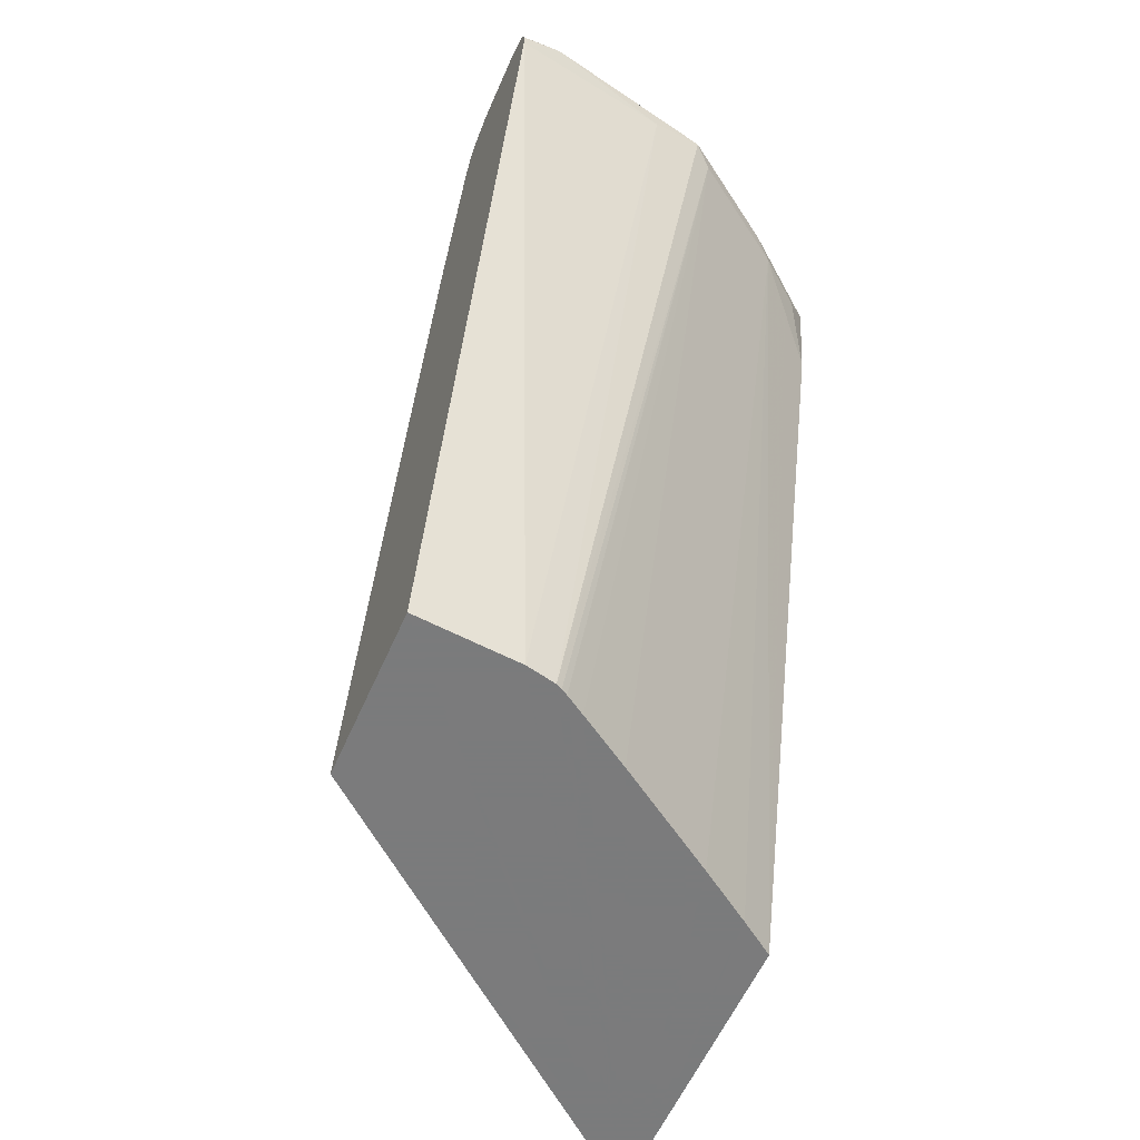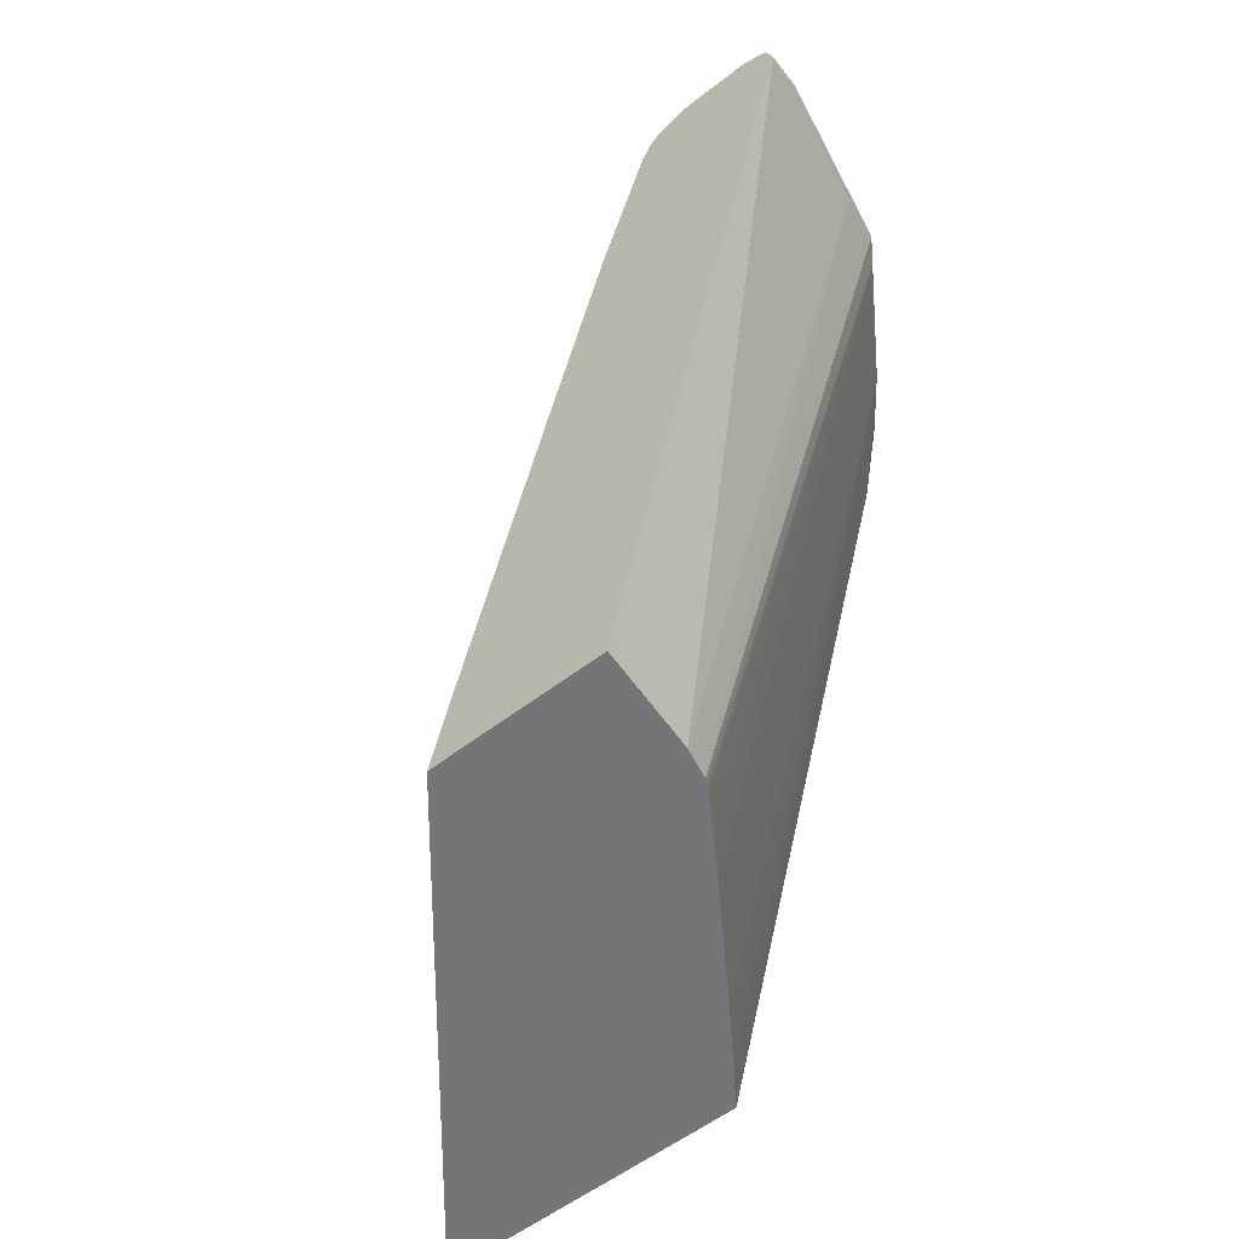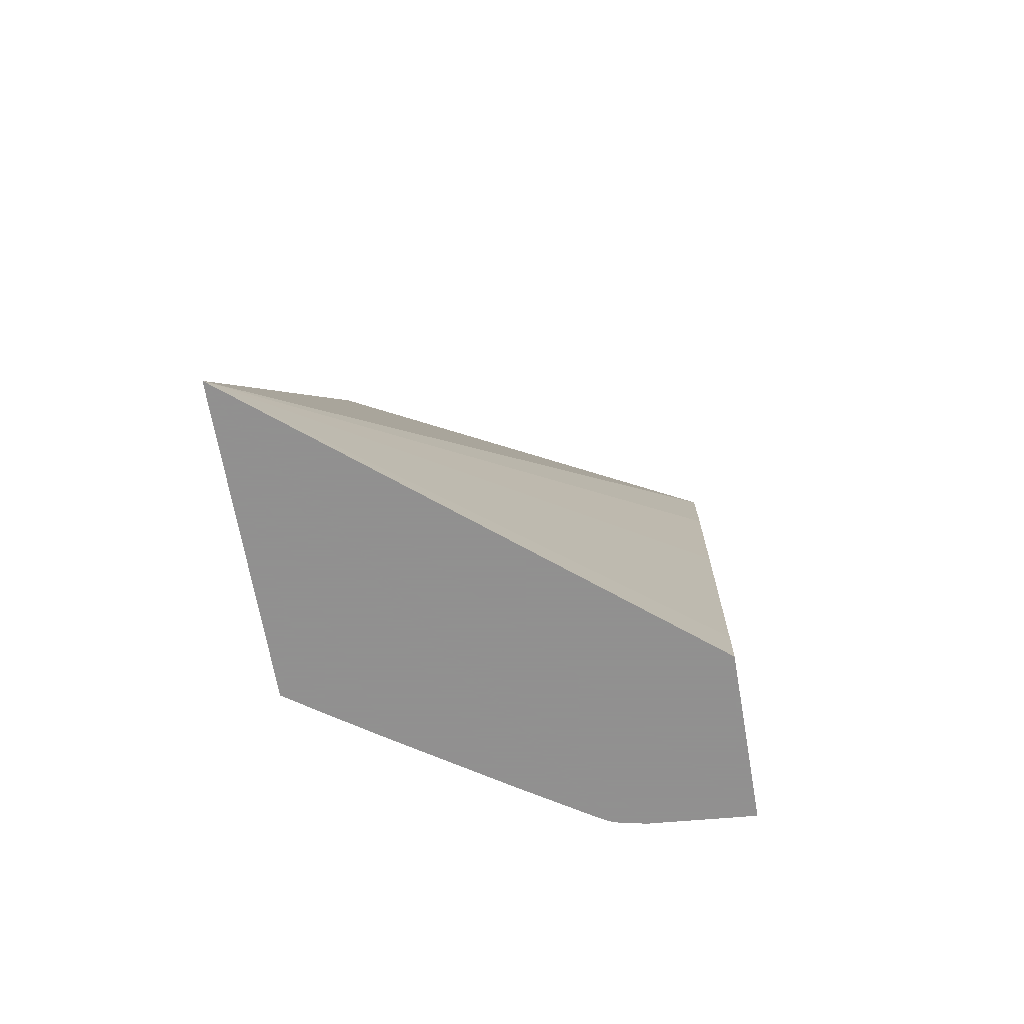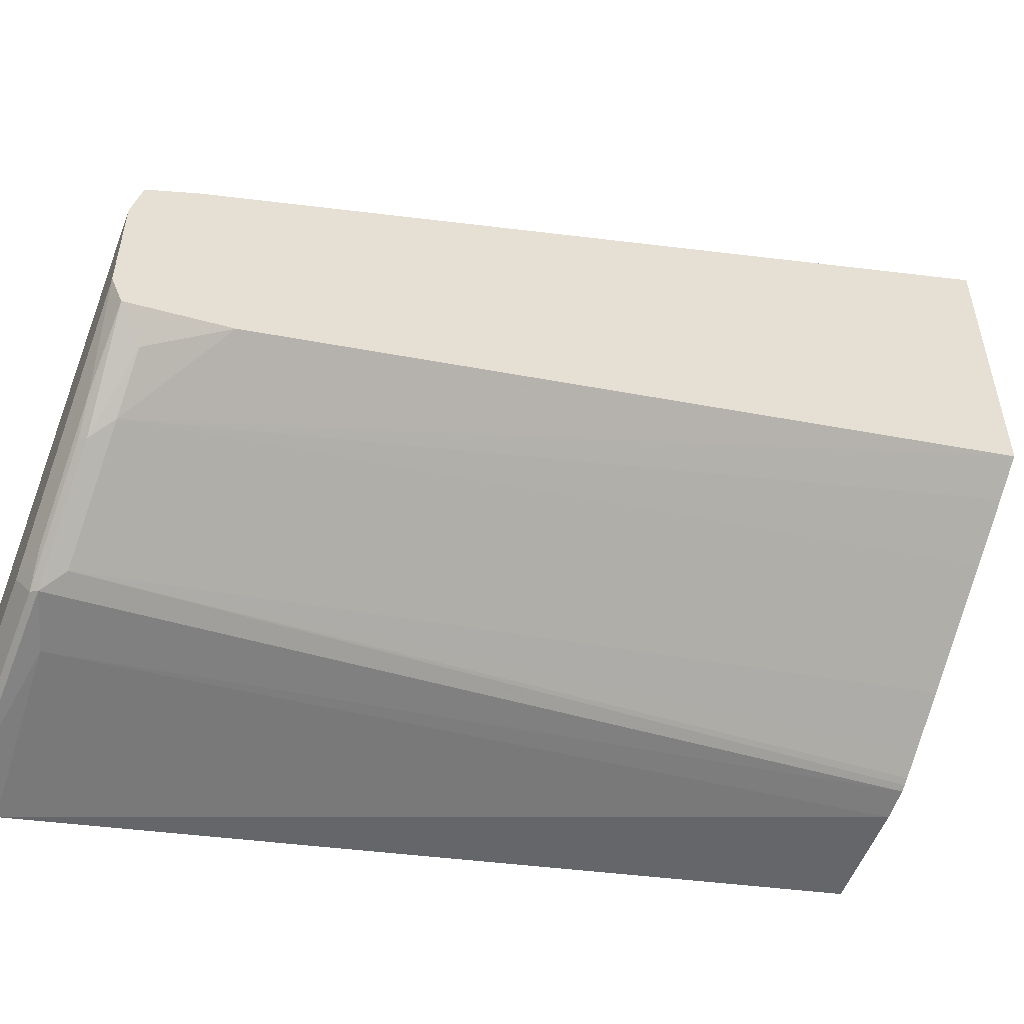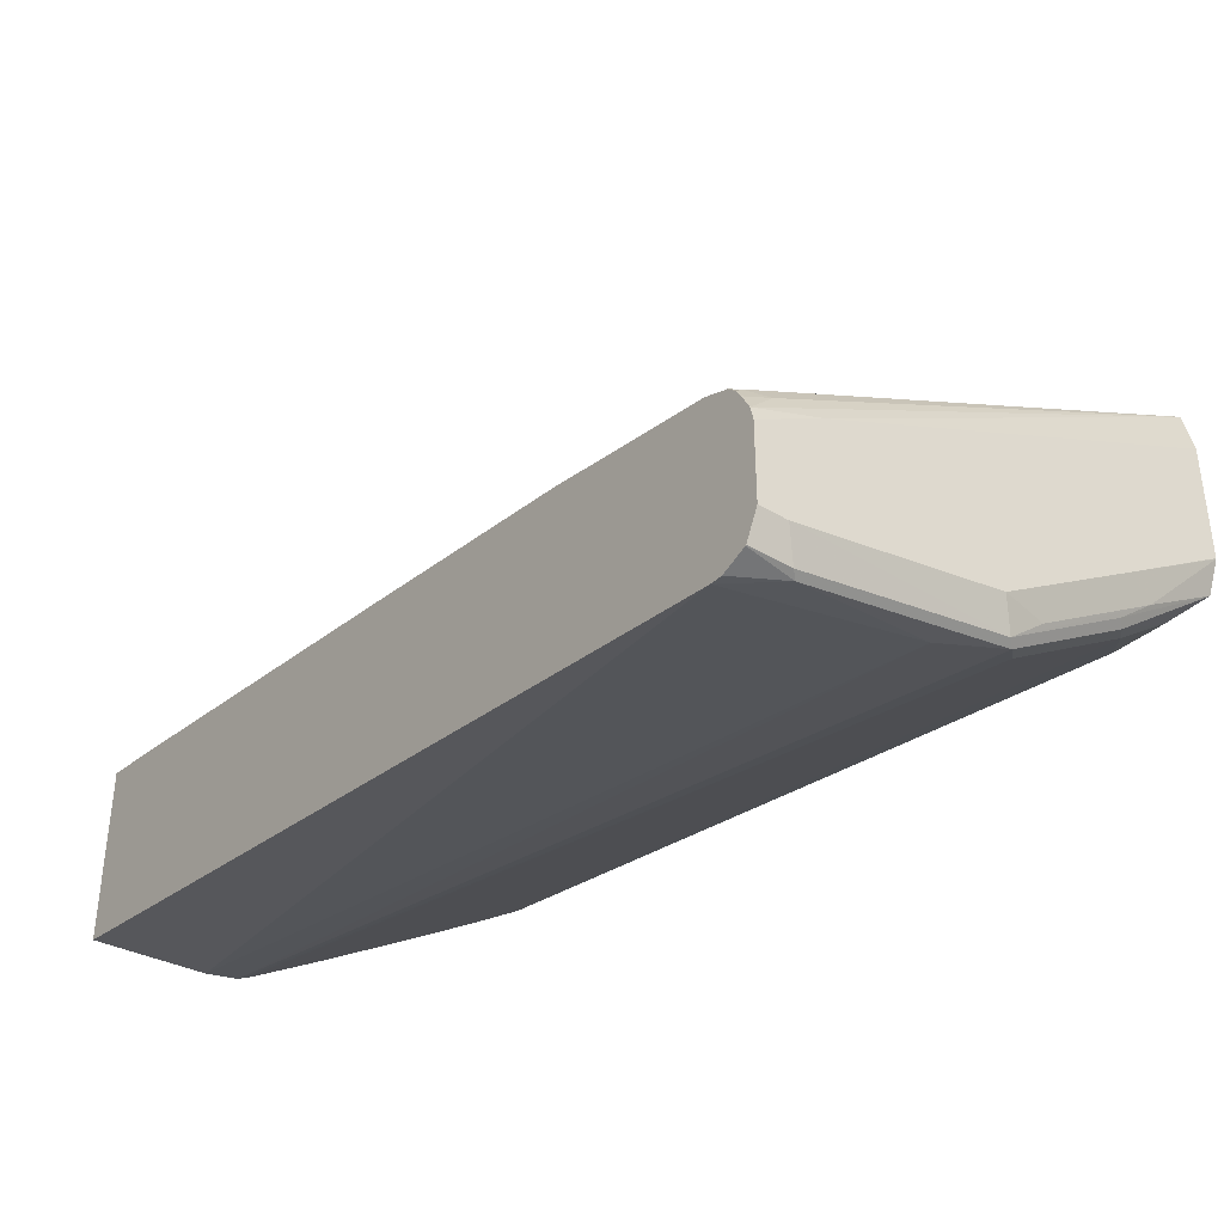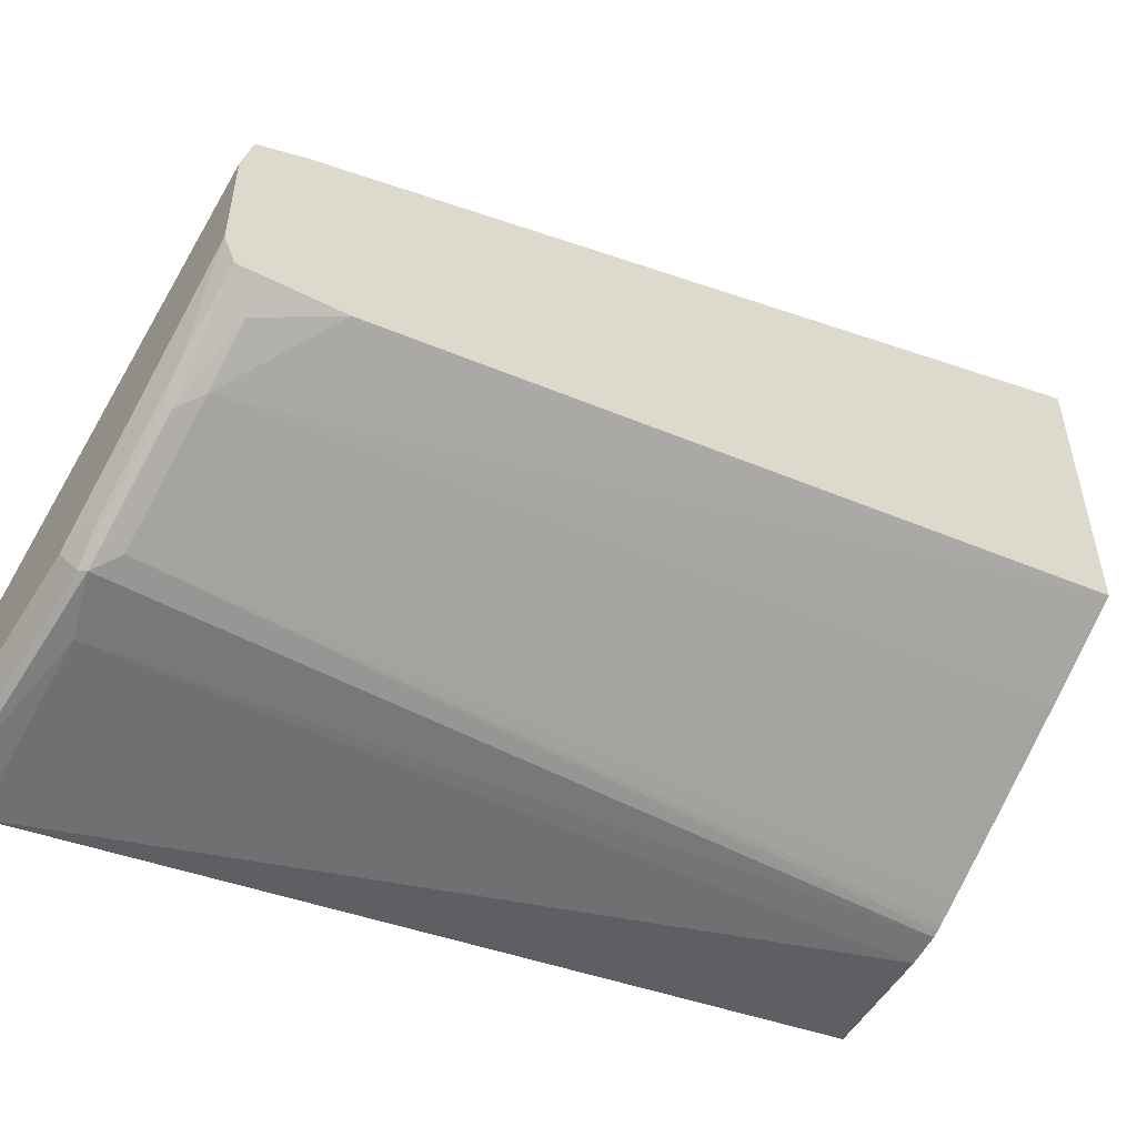
<metadata>
{"format":"obj","ext":"obj","renderer":"f3d","projection":"perspective","resolution":1024,"background":"white","views":[{"elev":-58.4,"azim":156.4,"up":"+Y"},{"elev":-56.4,"azim":128.9,"up":"+Y"},{"elev":-65.8,"azim":9.7,"up":"+Y"},{"elev":-52.2,"azim":-111.9,"up":"+Z"},{"elev":-41.1,"azim":143.9,"up":"+Z"},{"elev":-52.8,"azim":-123.4,"up":"+Z"}]}
</metadata>
<code>
v -0.2613 0.3039 -0.1357
v -0.2613 0.3039 -0.2703
v -0.08188 0.3039 -0.2834
v -0.08188 0.3335 -0.2904
v -0.08188 0.395 -0.3058
v -0.08188 0.4873 -0.3289
v -0.08188 0.5845 -0.3538
v -0.08188 0.6565 -0.375
v -0.2613 0.653 -0.2805
v -0.2459 0.3039 -0.2811
v -0.2613 0.6309 -0.3597
v -0.2461 0.6461 -0.3749
v -0.2307 0.6614 -0.3903
v -0.08188 0.3039 -0.3576
v -0.08188 0.6664 -0.38
v -0.2564 0.6614 -0.2872
v -0.2613 0.6725 -0.2902
v -0.2225 0.3039 -0.2971
v -0.2613 0.6721 -0.3655
v -0.2512 0.6614 -0.3743
v -0.223 0.6691 -0.3961
v -0.1846 0.6614 -0.4211
v -0.1269 0.3039 -0.3538
v -0.08188 0.6565 -0.4436
v -0.08188 0.6701 -0.3839
v -0.08462 0.6691 -0.3807
v -0.2613 0.673 -0.2906
v -0.1764 0.3039 -0.3278
v -0.2613 0.6768 -0.3541
v -0.2327 0.673 -0.3846
v -0.2205 0.6717 -0.3948
v -0.1769 0.6691 -0.4269
v -0.1399 0.3039 -0.3509
v -0.1424 0.3039 -0.3496
v -0.1451 0.3039 -0.348
v -0.1536 0.3039 -0.3426
v -0.1538 0.6614 -0.4307
v -0.1 0.6691 -0.4422
v -0.08188 0.6614 -0.4442
v -0.08188 0.6721 -0.3874
v -0.09231 0.673 -0.3826
v -0.08188 0.6756 -0.3943
v -0.1077 0.6768 -0.3846
v -0.2613 0.6768 -0.3079
v -0.2613 0.6768 -0.3538
v -0.2154 0.6768 -0.3846
v -0.1692 0.6768 -0.4153
v -0.1865 0.673 -0.4153
v -0.1743 0.6717 -0.4256
v -0.09744 0.6717 -0.4409
v -0.08188 0.6714 -0.4411
v -0.08188 0.6768 -0.3999
v -0.09231 0.6768 -0.4307
v -0.08188 0.6717 -0.4409
v -0.08188 0.6768 -0.4307
f 22 36 28
f 23 33 37
f 23 37 24
f 24 37 38
f 25 41 26
f 25 40 41
f 27 41 42
f 26 41 27
f 50 55 54
f 24 38 39
f 22 34 35
f 15 27 17
f 22 32 33
f 21 49 32
f 21 31 49
f 19 21 20
f 19 31 21
f 19 30 31
f 19 29 30
f 15 17 16
f 15 26 27
f 15 25 26
f 27 42 43
f 22 33 34
f 27 43 44
f 49 53 50
f 29 46 30
f 14 23 24
f 50 53 55
f 50 54 51
f 47 49 48
f 47 53 49
f 43 45 44
f 43 46 45
f 43 47 46
f 43 53 47
f 43 55 53
f 43 52 55
f 42 52 43
f 40 42 41
f 38 51 39
f 38 50 51
f 32 37 33
f 32 38 37
f 32 50 38
f 32 49 50
f 30 49 31
f 30 48 49
f 30 47 48
f 30 46 47
f 29 45 46
f 13 28 18
f 22 35 36
f 13 32 22
f 1 19 11
f 1 29 19
f 1 45 29
f 1 44 45
f 1 27 44
f 1 17 27
f 1 9 17
f 1 8 9
f 1 7 8
f 1 6 7
f 1 5 6
f 1 4 5
f 1 3 4
f 1 14 3
f 1 23 14
f 1 33 23
f 1 34 33
f 1 35 34
f 1 36 35
f 1 28 36
f 1 18 28
f 1 10 18
f 1 2 10
f 1 11 2
f 2 11 12
f 13 22 28
f 2 13 10
f 2 12 13
f 13 21 32
f 13 20 21
f 12 20 13
f 11 20 12
f 11 19 20
f 10 13 18
f 8 16 9
f 8 15 16
f 3 5 4
f 3 6 5
f 3 7 6
f 9 16 17
f 3 15 8
f 3 25 15
f 3 40 25
f 3 42 40
f 3 14 24
f 3 52 42
f 3 55 52
f 3 54 55
f 3 51 54
f 3 39 51
f 3 24 39
f 3 8 7

</code>
